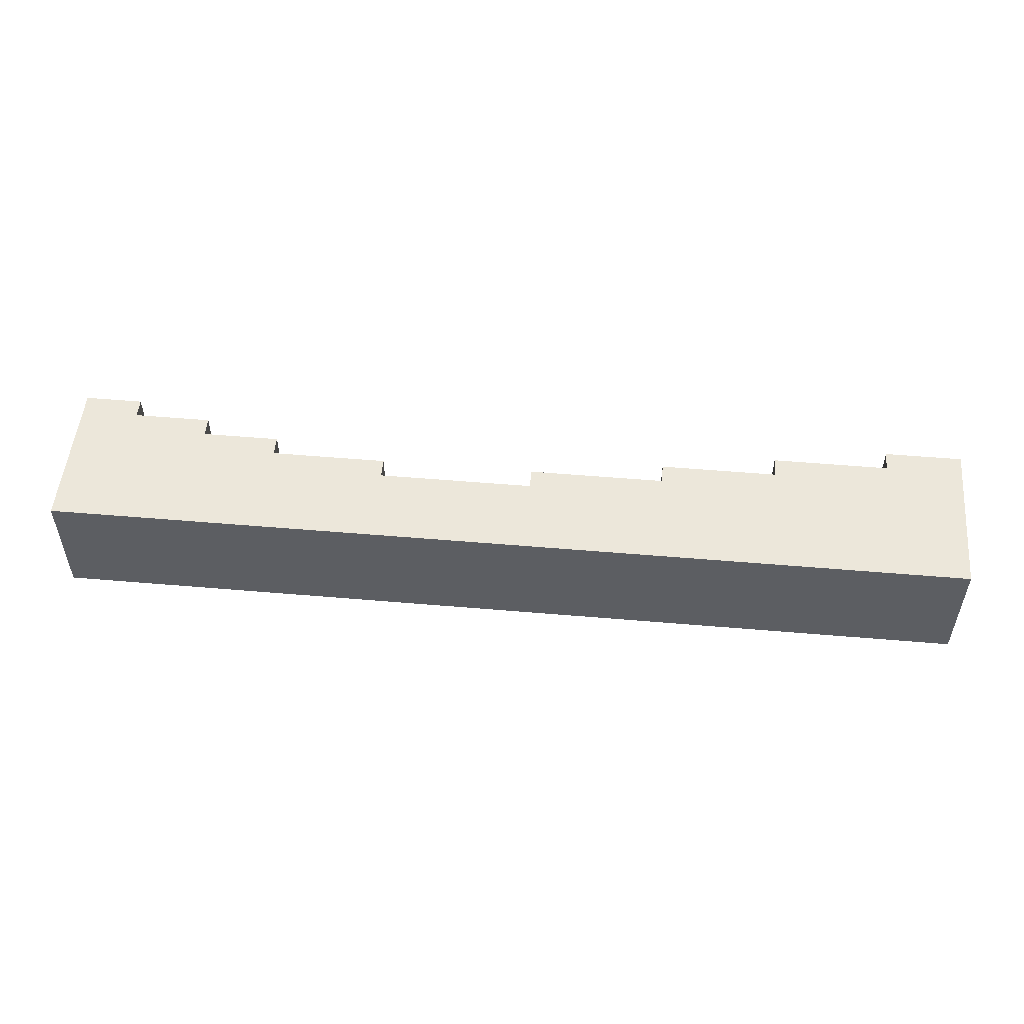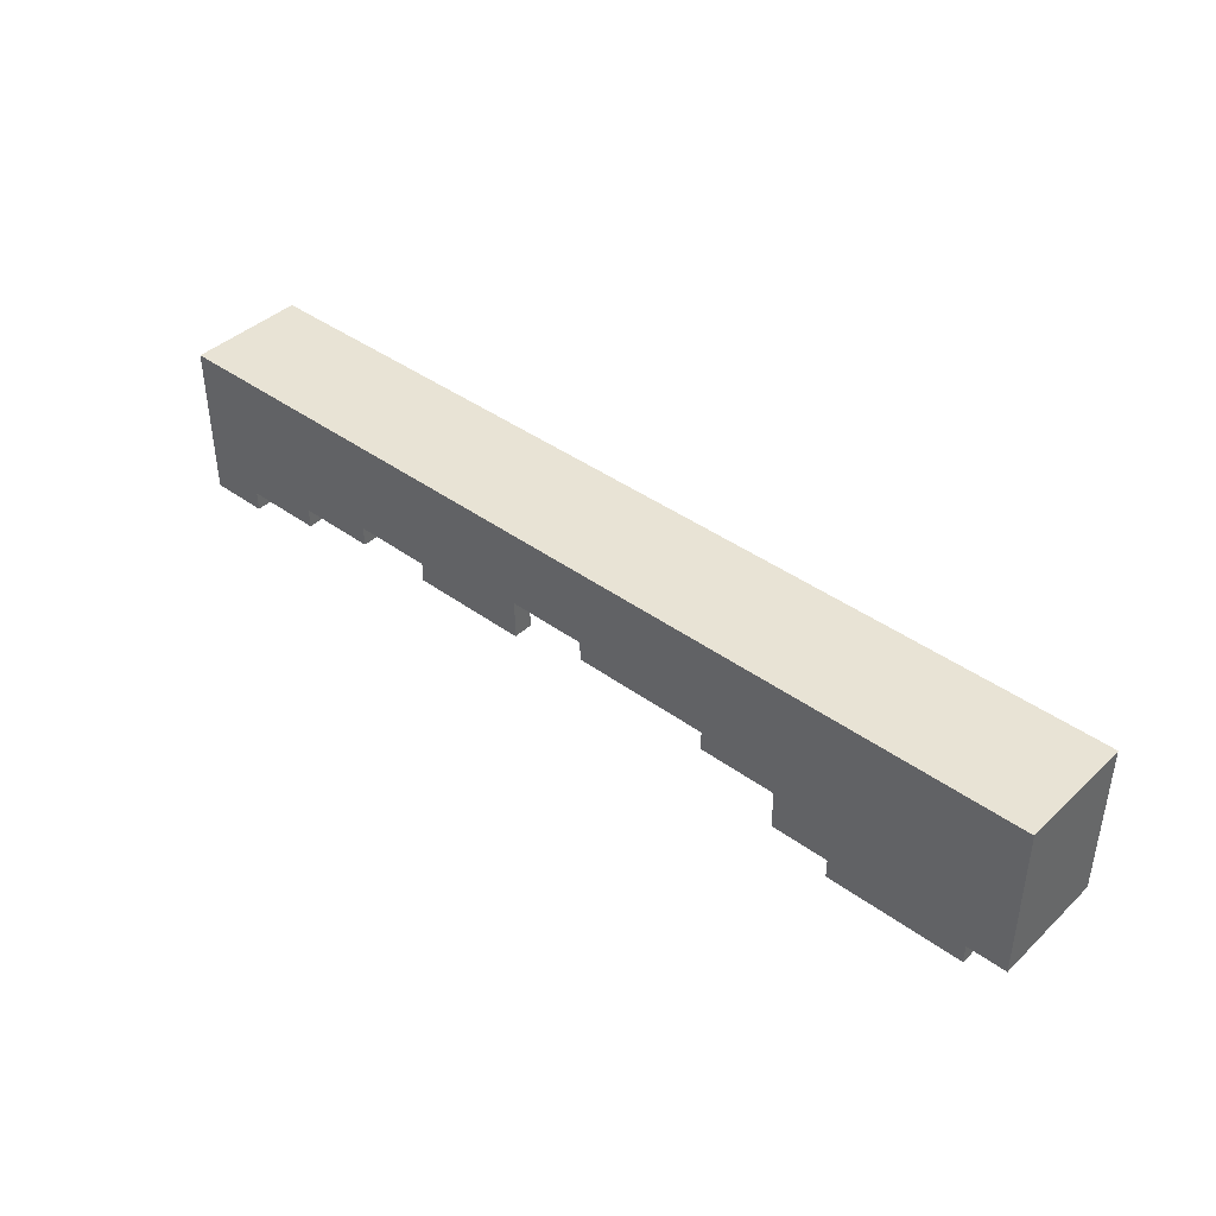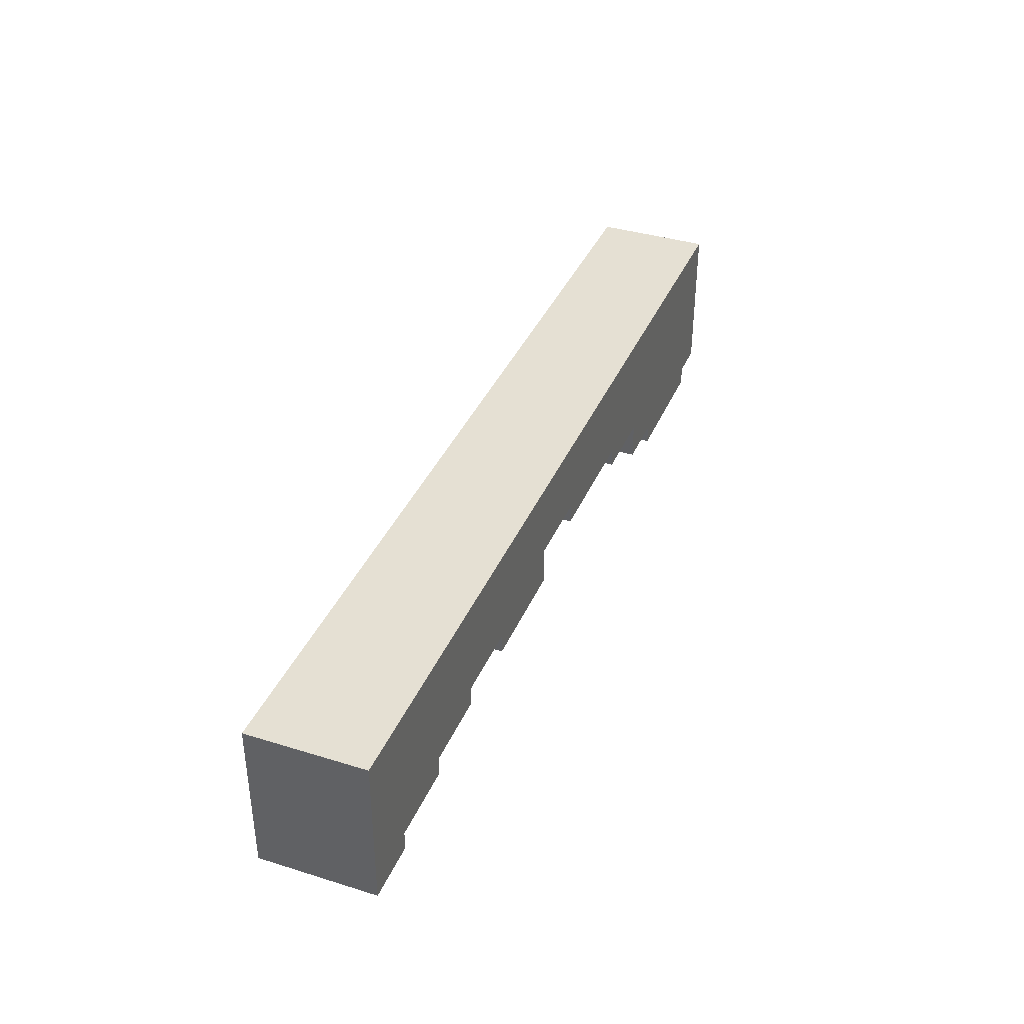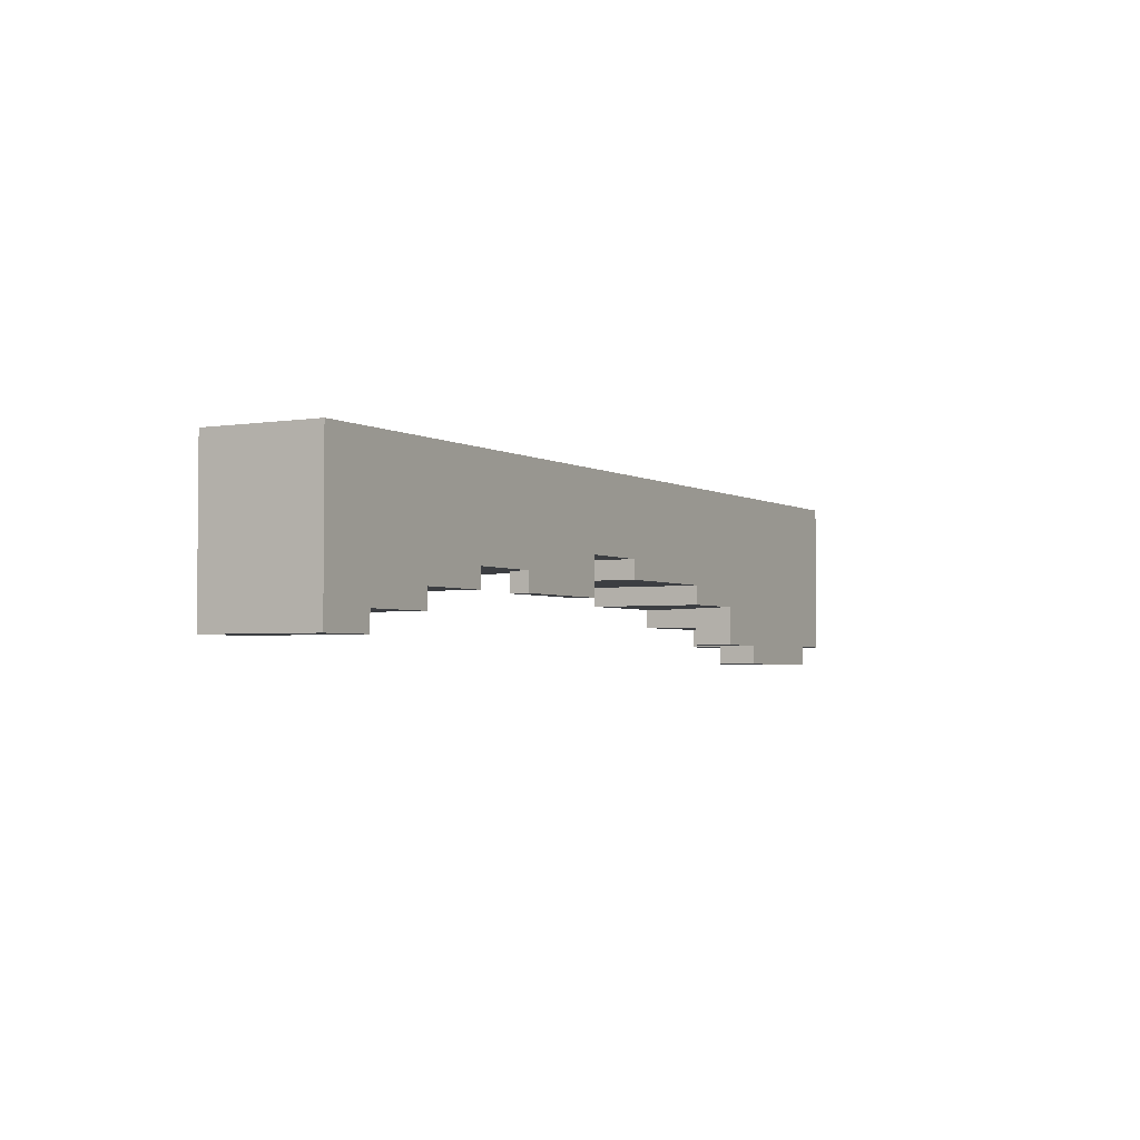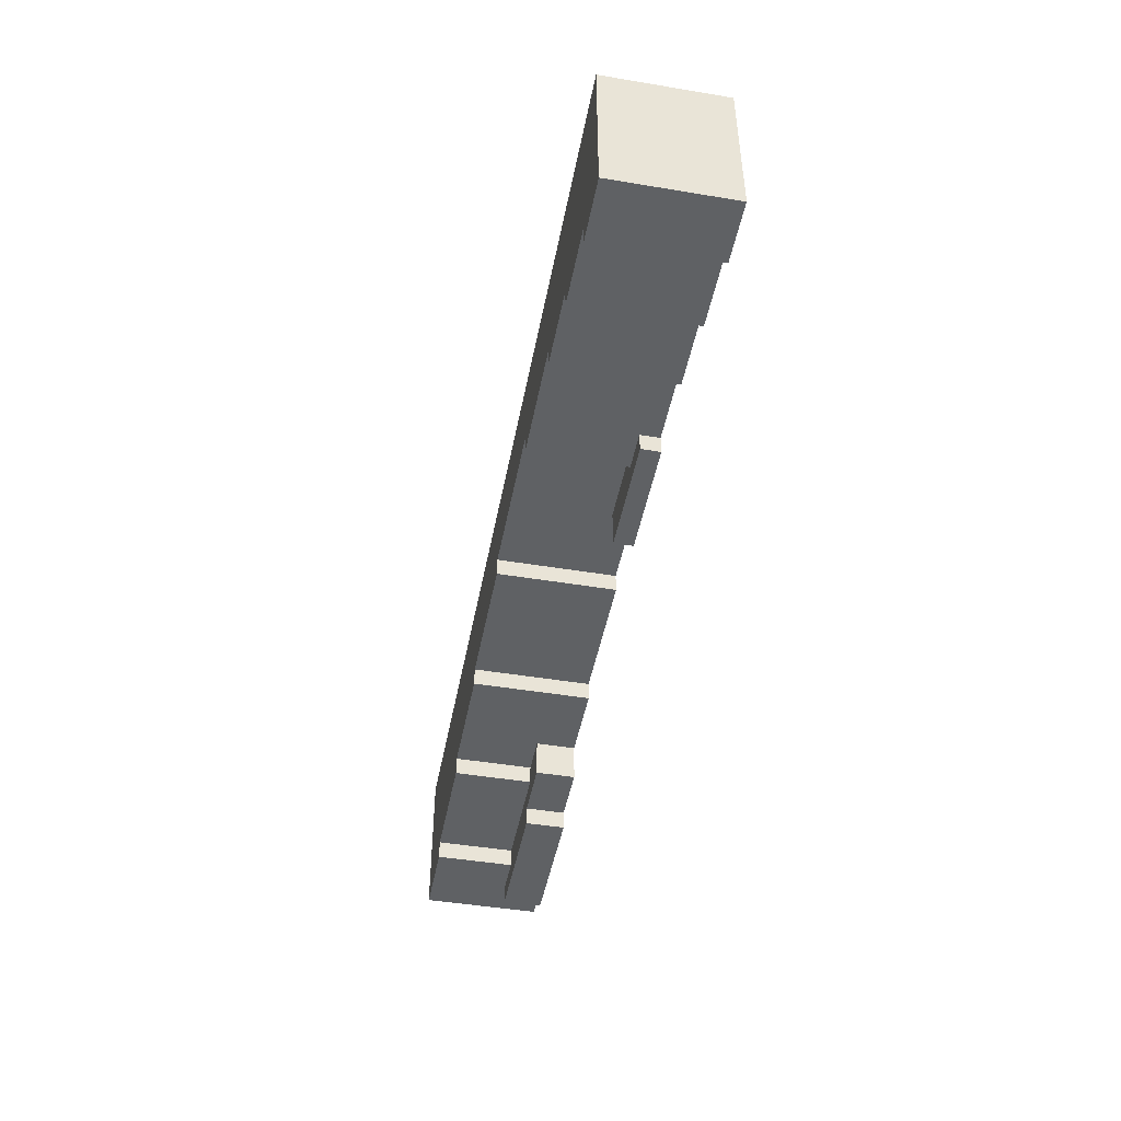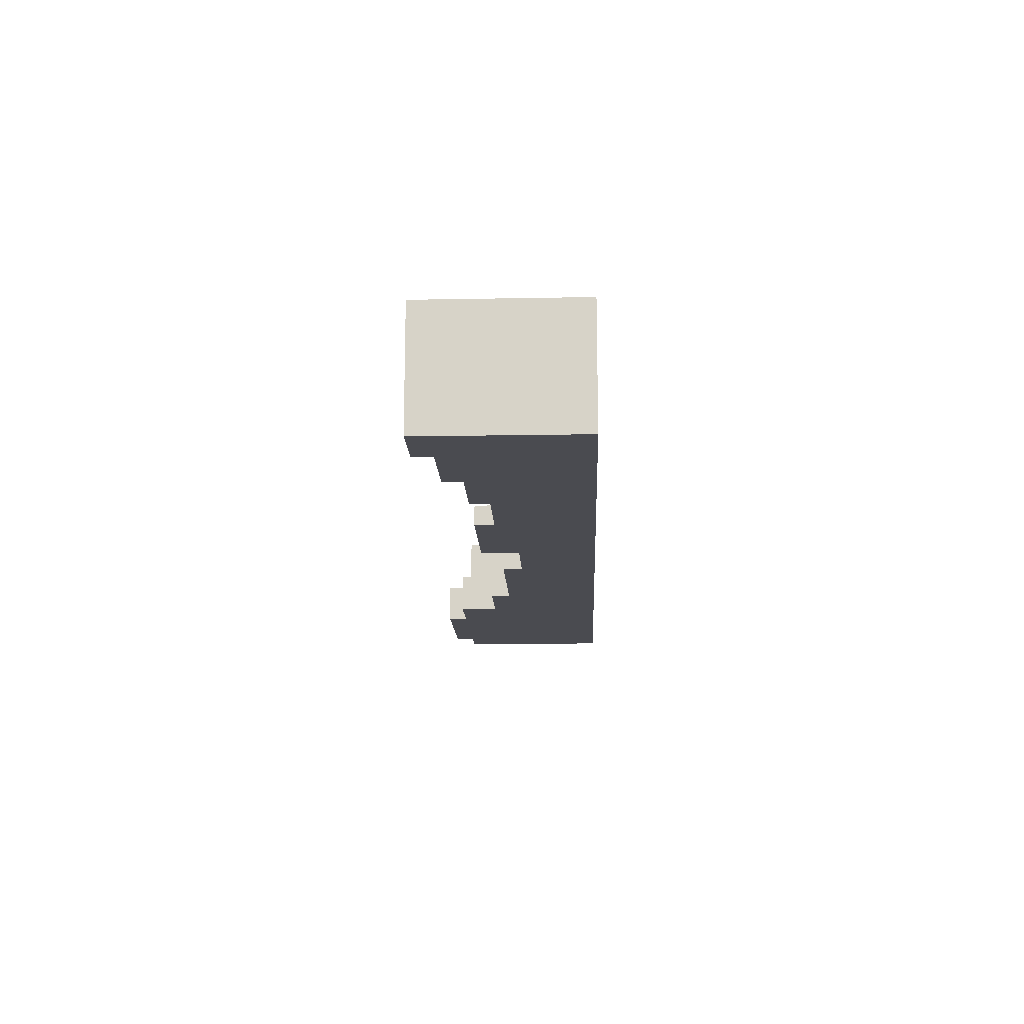
<metadata>
{"format":"obj","ext":"obj","renderer":"f3d","projection":"perspective","resolution":1024,"background":"white","views":[{"elev":52.0,"azim":-174.7,"up":"+Z"},{"elev":41.1,"azim":-138.5,"up":"+Y"},{"elev":37.9,"azim":111.5,"up":"+Y"},{"elev":-3.0,"azim":119.3,"up":"+Y"},{"elev":-46.4,"azim":79.3,"up":"+Y"},{"elev":-14.6,"azim":92.3,"up":"+Z"}]}
</metadata>
<code>
v 0 4 12
v 0 12 12
v 0 4 18
v 0 12 18
v 2 3 12
v 2 4 12
v 2 3 14
v 2 4 14
v 20 8 14
v 20 9 14
v 20 8 15
v 20 9 15
v 27 6 12
v 27 8 12
v 27 6 13
v 27 8 13
v 31 7 13
v 31 8 13
v 31 7 18
v 31 8 18
v 37 6 12
v 37 7 12
v 37 6 18
v 37 7 18
v 41 5 12
v 41 6 12
v 41 5 18
v 41 6 18
v 45 4 12
v 45 5 12
v 45 4 18
v 45 5 18
v 4 4 14
v 4 5 14
v 4 4 18
v 4 5 18
v 9 3 12
v 9 4 12
v 9 3 14
v 9 4 14
v 10 5 14
v 10 6 14
v 10 5 18
v 10 6 18
v 12 4 12
v 12 6 12
v 12 4 14
v 12 6 14
v 16 6 12
v 16 7 12
v 16 6 18
v 16 7 18
v 19 8 14
v 19 9 14
v 19 8 15
v 19 9 15
v 23 7 12
v 23 8 12
v 23 7 18
v 23 8 18
v 33 6 12
v 33 7 12
v 33 6 13
v 33 7 13
v 48 4 12
v 48 12 12
v 48 4 18
v 48 12 18
v 2 3 12
v 2 3 14
v 9 3 12
v 9 3 14
v 0 4 12
v 0 4 18
v 2 4 12
v 2 4 14
v 4 4 14
v 4 4 18
v 9 4 12
v 9 4 14
v 12 4 12
v 12 4 14
v 45 4 12
v 45 4 18
v 48 4 12
v 48 4 18
v 4 5 14
v 4 5 18
v 10 5 14
v 10 5 18
v 41 5 12
v 41 5 18
v 45 5 12
v 45 5 18
v 10 6 14
v 10 6 18
v 12 6 12
v 12 6 14
v 16 6 12
v 16 6 18
v 27 6 12
v 27 6 13
v 33 6 12
v 33 6 13
v 37 6 12
v 37 6 18
v 41 6 12
v 41 6 18
v 16 7 12
v 16 7 18
v 23 7 12
v 23 7 18
v 31 7 13
v 31 7 18
v 33 7 12
v 33 7 13
v 37 7 12
v 37 7 18
v 23 8 12
v 23 8 18
v 27 8 12
v 27 8 13
v 31 8 13
v 31 8 18
v 19 9 14
v 19 9 15
v 20 9 14
v 20 9 15
v 19 8 14
v 19 8 15
v 20 8 14
v 20 8 15
v 0 12 12
v 0 12 18
v 48 12 12
v 48 12 18
v 2 3 12
v 9 3 12
v 0 4 12
v 2 4 12
v 9 4 12
v 12 4 12
v 45 4 12
v 48 4 12
v 41 5 12
v 45 5 12
v 12 6 12
v 16 6 12
v 27 6 12
v 33 6 12
v 37 6 12
v 41 6 12
v 16 7 12
v 23 7 12
v 33 7 12
v 37 7 12
v 23 8 12
v 27 8 12
v 0 12 12
v 48 12 12
v 19 8 15
v 20 8 15
v 19 9 15
v 20 9 15
v 27 6 13
v 33 6 13
v 31 7 13
v 33 7 13
v 27 8 13
v 31 8 13
v 2 3 14
v 9 3 14
v 2 4 14
v 4 4 14
v 9 4 14
v 12 4 14
v 4 5 14
v 10 5 14
v 10 6 14
v 12 6 14
v 19 8 14
v 20 8 14
v 19 9 14
v 20 9 14
v 0 4 18
v 4 4 18
v 45 4 18
v 48 4 18
v 4 5 18
v 10 5 18
v 41 5 18
v 45 5 18
v 10 6 18
v 16 6 18
v 37 6 18
v 41 6 18
v 16 7 18
v 23 7 18
v 31 7 18
v 37 7 18
v 23 8 18
v 31 8 18
v 0 12 18
v 48 12 18
f 3 2 1
f 4 2 3
f 7 6 5
f 8 6 7
f 11 10 9
f 12 10 11
f 15 14 13
f 16 14 15
f 19 18 17
f 20 18 19
f 23 22 21
f 24 22 23
f 27 26 25
f 28 26 27
f 31 30 29
f 32 30 31
f 33 34 35
f 35 34 36
f 37 38 39
f 39 38 40
f 41 42 43
f 43 42 44
f 45 46 47
f 47 46 48
f 49 50 51
f 51 50 52
f 53 54 55
f 55 54 56
f 57 58 59
f 59 58 60
f 61 62 63
f 63 62 64
f 65 66 67
f 67 66 68
f 71 70 69
f 72 70 71
f 75 74 73
f 76 74 75
f 77 74 76
f 78 74 77
f 81 80 79
f 82 80 81
f 85 84 83
f 86 84 85
f 89 88 87
f 90 88 89
f 93 92 91
f 94 92 93
f 98 96 95
f 99 98 97
f 100 96 98
f 100 98 99
f 103 102 101
f 104 102 103
f 107 106 105
f 108 106 107
f 111 110 109
f 112 110 111
f 116 114 113
f 117 116 115
f 118 114 116
f 118 116 117
f 121 120 119
f 122 120 121
f 123 120 122
f 124 120 123
f 127 126 125
f 128 126 127
f 129 130 131
f 131 130 132
f 133 134 135
f 135 134 136
f 140 138 137
f 141 138 140
f 146 144 143
f 147 140 139
f 147 141 140
f 147 142 141
f 152 146 145
f 153 148 147
f 155 150 149
f 156 152 151
f 157 154 153
f 158 156 155
f 158 155 149
f 159 157 153
f 159 158 157
f 159 147 139
f 159 153 147
f 160 156 158
f 160 158 159
f 160 144 146
f 160 152 156
f 160 146 152
f 163 162 161
f 164 162 163
f 165 166 167
f 167 166 168
f 165 167 169
f 169 167 170
f 171 172 173
f 173 172 174
f 174 172 175
f 175 176 177
f 174 175 177
f 177 176 178
f 178 176 179
f 179 176 180
f 181 182 183
f 183 182 184
f 185 186 189
f 187 188 192
f 189 190 193
f 191 192 196
f 193 194 197
f 195 196 200
f 197 198 201
f 199 200 202
f 197 201 203
f 201 202 203
f 185 189 203
f 189 193 203
f 193 197 203
f 202 200 204
f 203 202 204
f 192 188 204
f 200 196 204
f 196 192 204

</code>
